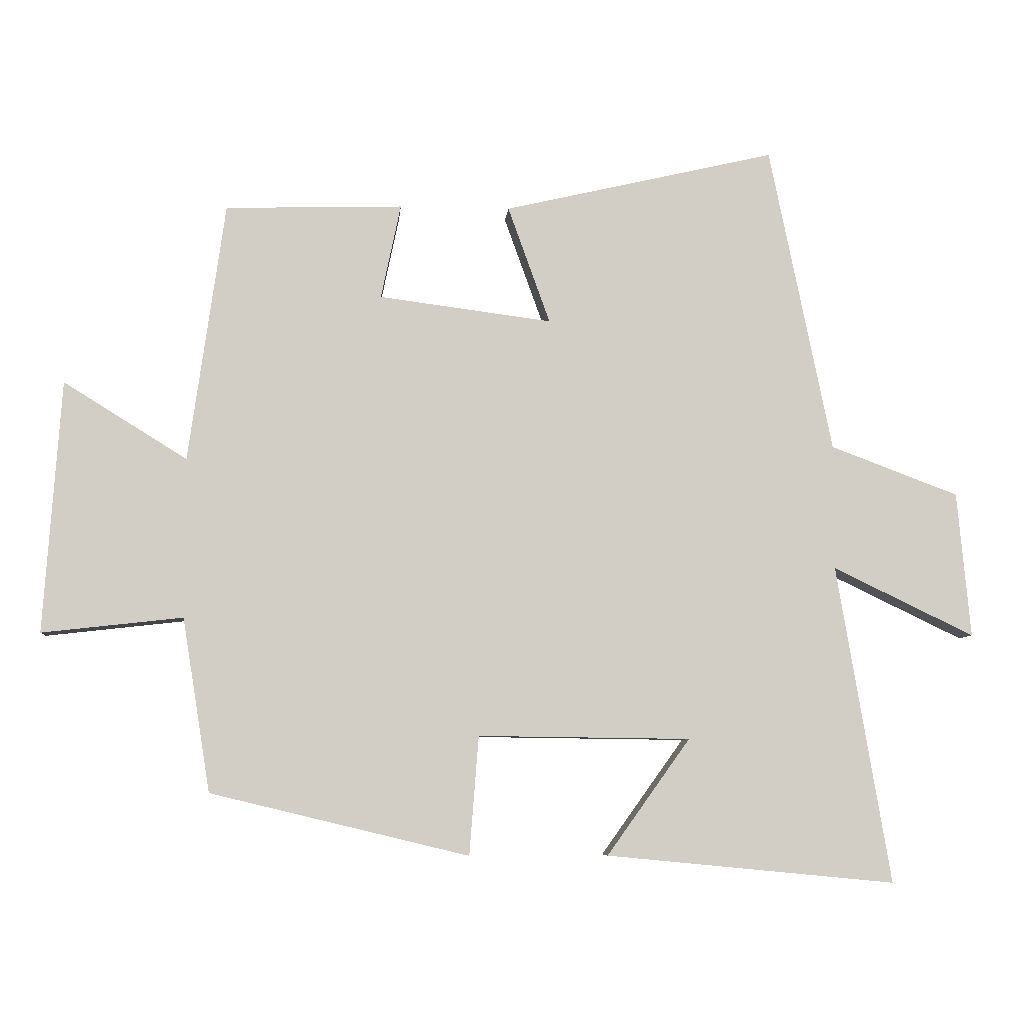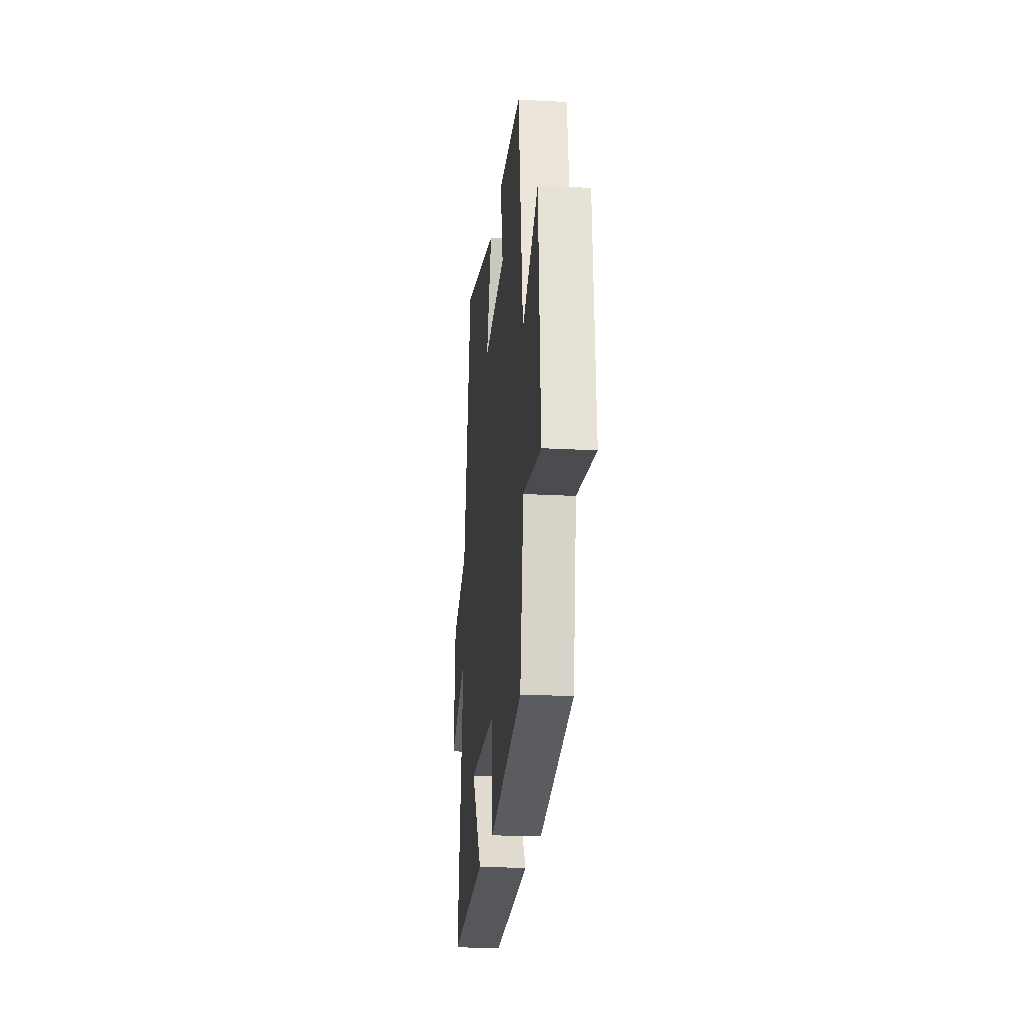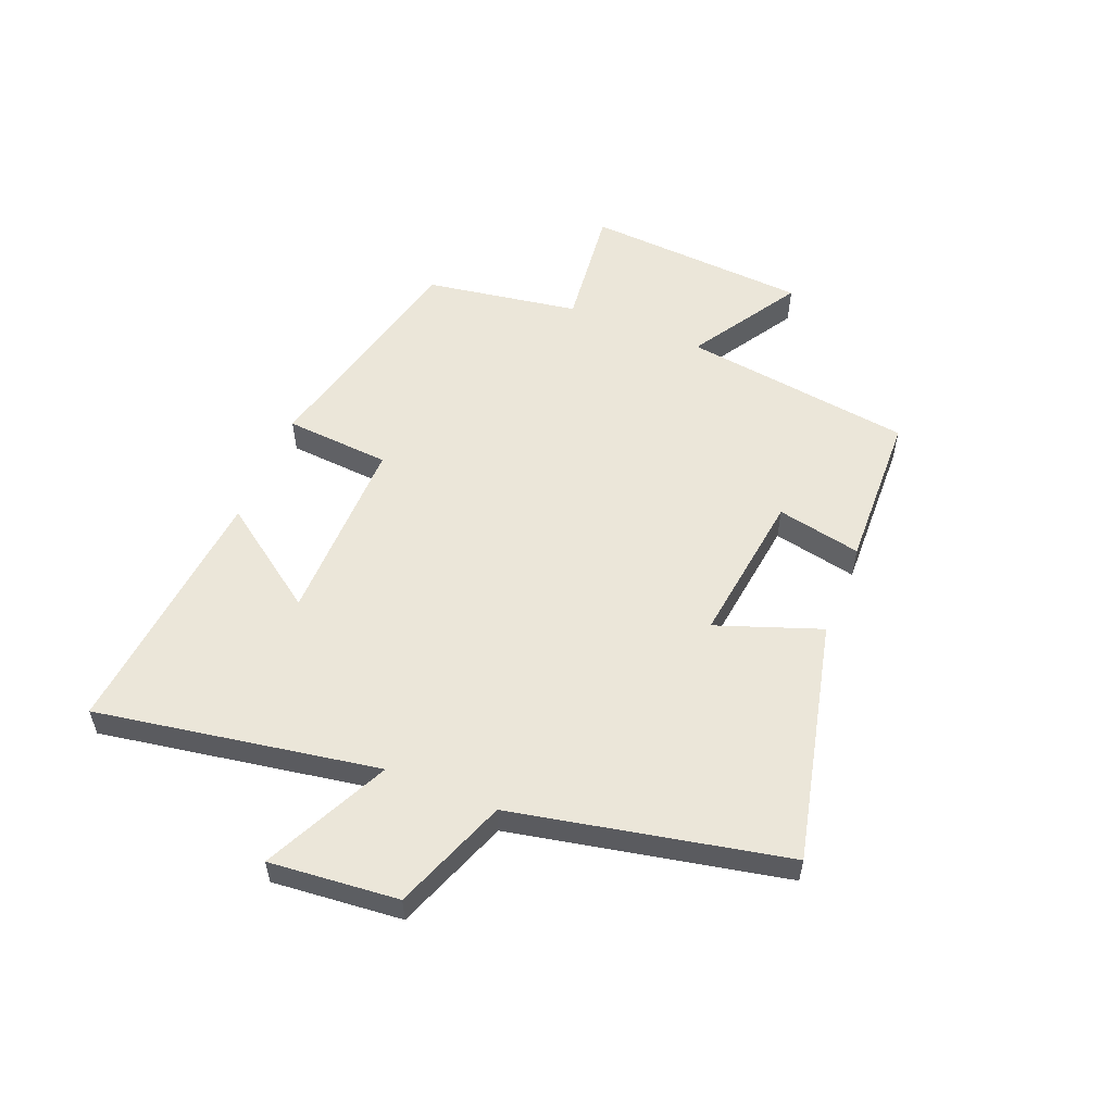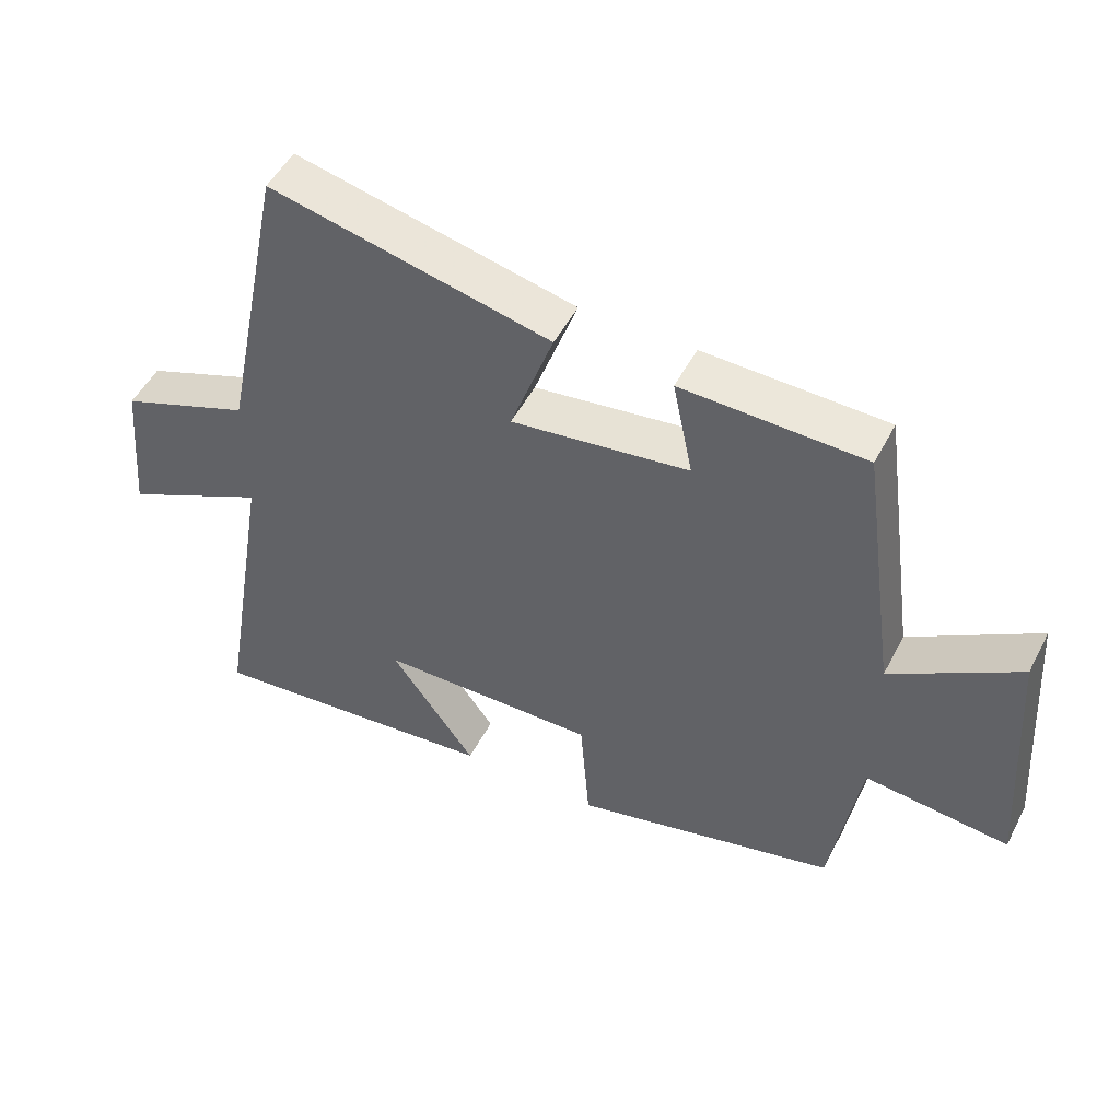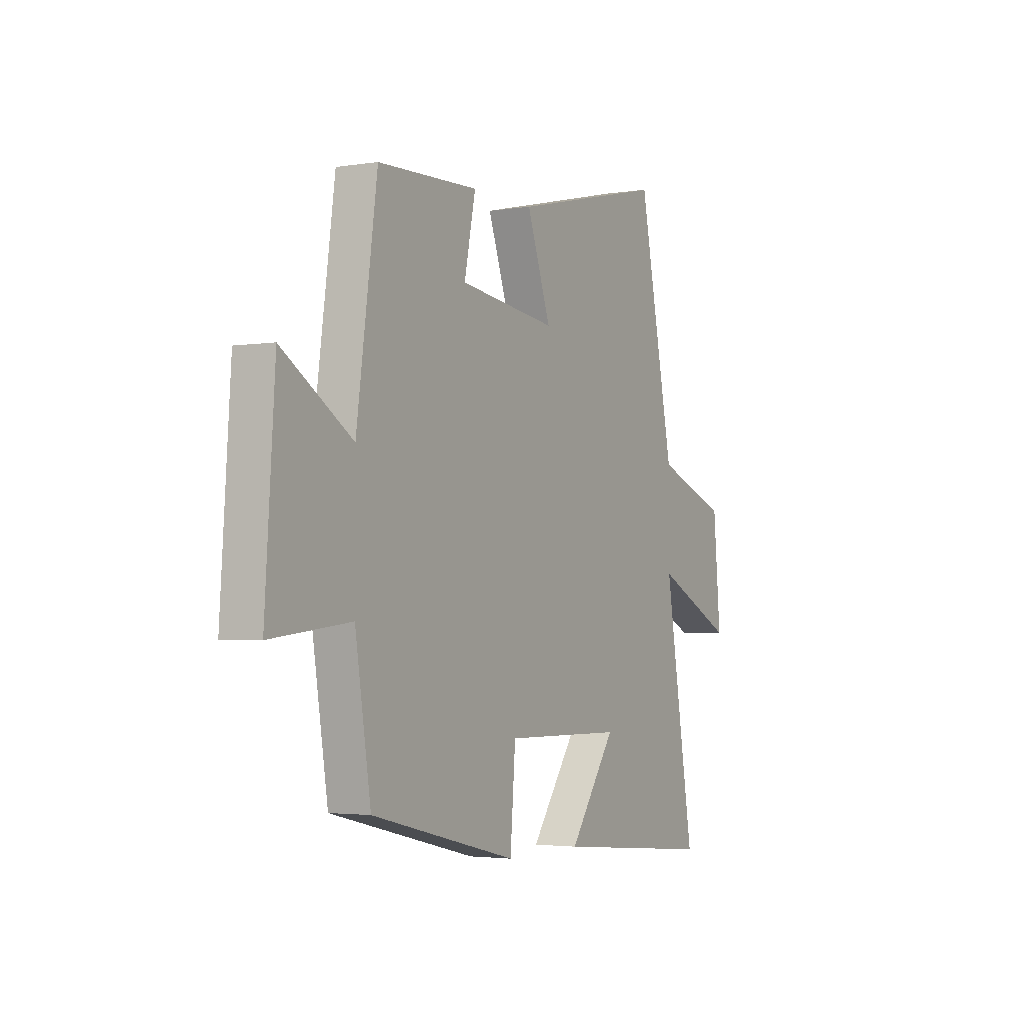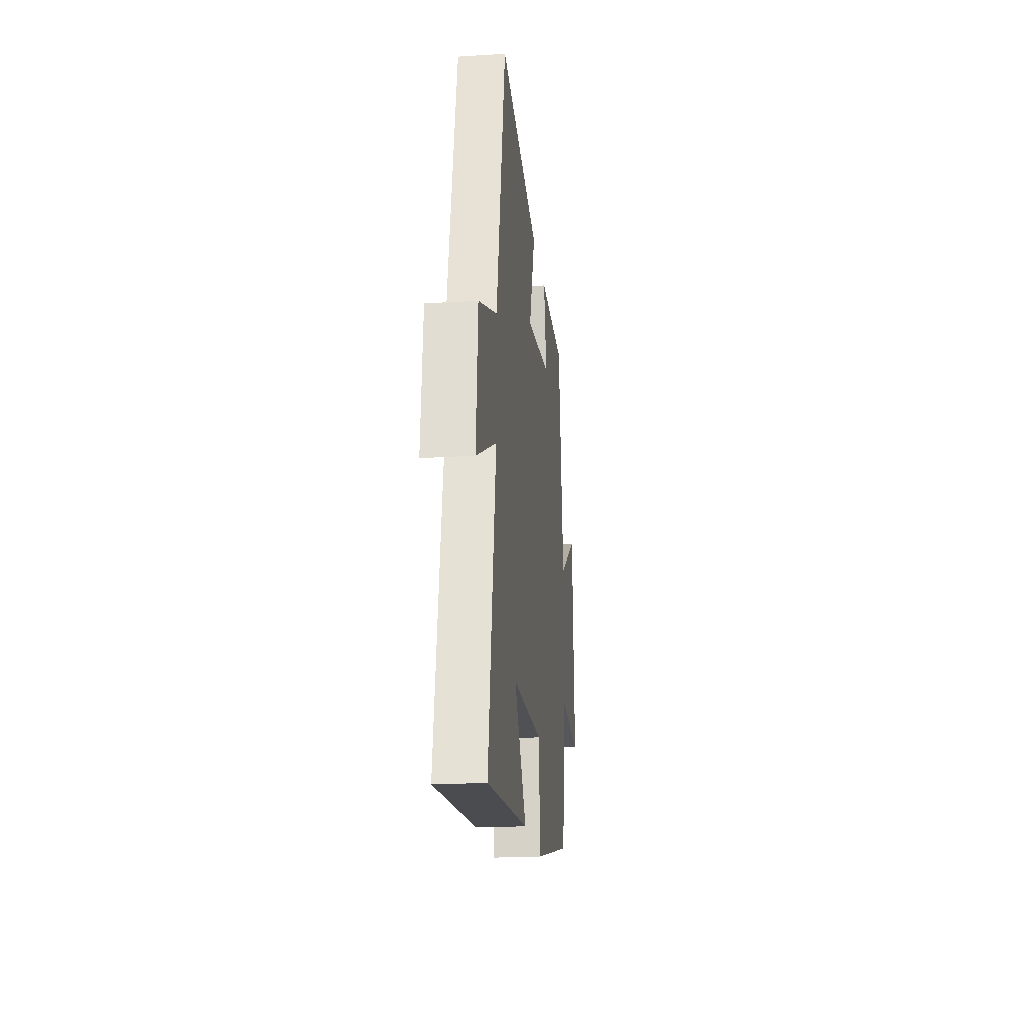
<metadata>
{"format":"obj","ext":"obj","renderer":"f3d","projection":"perspective","resolution":1024,"background":"white","views":[{"elev":-7.0,"azim":175.3,"up":"+Z"},{"elev":-21.3,"azim":84.3,"up":"+Z"},{"elev":55.1,"azim":-68.0,"up":"+Y"},{"elev":50.3,"azim":26.8,"up":"+Z"},{"elev":-2.8,"azim":119.0,"up":"+Z"},{"elev":-20.3,"azim":-83.6,"up":"+Z"}]}
</metadata>
<code>
v 0.445 0.07 0.492
v 0.5 0.07 0.099
v 0.687 0.07 0.215
v 0.713 0.07 -0.167
v 0.5 0.07 -0.143
v 0.458 0.07 -0.406
v 0.067 0.07 -0.5
v 0.053 0.07 -0.32
v -0.269 0.07 -0.324
v -0.143 0.07 -0.5
v -0.581 0.07 -0.542
v -0.5 0.07 -0.06
v -0.714 0.07 -0.163
v -0.694 0.07 0.057
v -0.5 0.07 0.13
v -0.405 0.07 0.596
v 0.008 0.07 0.5
v -0.056 0.07 0.322
v 0.206 0.07 0.356
v 0.176 0.07 0.5
v 0.445 0 0.492
v 0.5 0 0.099
v 0.687 0 0.215
v 0.713 0 -0.167
v 0.5 0 -0.143
v 0.458 0 -0.406
v 0.067 0 -0.5
v 0.053 0 -0.32
v -0.269 0 -0.324
v -0.143 0 -0.5
v -0.581 0 -0.542
v -0.5 0 -0.06
v -0.714 0 -0.163
v -0.694 0 0.057
v -0.5 0 0.13
v -0.405 0 0.596
v 0.008 0 0.5
v -0.056 0 0.322
v 0.206 0 0.356
v 0.176 0 0.5
f 19 20 1 2
f 18 19 2
f 15 16 17 18
f 15 18 2
f 12 13 14 15
f 12 15 2
f 9 10 11 12
f 8 9 12 2
f 5 6 7 8
f 5 8 2 3
f 3 4 5
f 22 21 40 39
f 22 39 38
f 38 37 36 35
f 22 38 35
f 35 34 33 32
f 22 35 32
f 32 31 30 29
f 22 32 29 28
f 28 27 26 25
f 23 22 28 25
f 25 24 23
f 1 21 22 2
f 2 22 23 3
f 3 23 24 4
f 4 24 25 5
f 5 25 26 6
f 6 26 27 7
f 7 27 28 8
f 8 28 29 9
f 9 29 30 10
f 10 30 31 11
f 11 31 32 12
f 12 32 33 13
f 13 33 34 14
f 14 34 35 15
f 15 35 36 16
f 16 36 37 17
f 17 37 38 18
f 18 38 39 19
f 19 39 40 20
f 20 40 21 1

</code>
